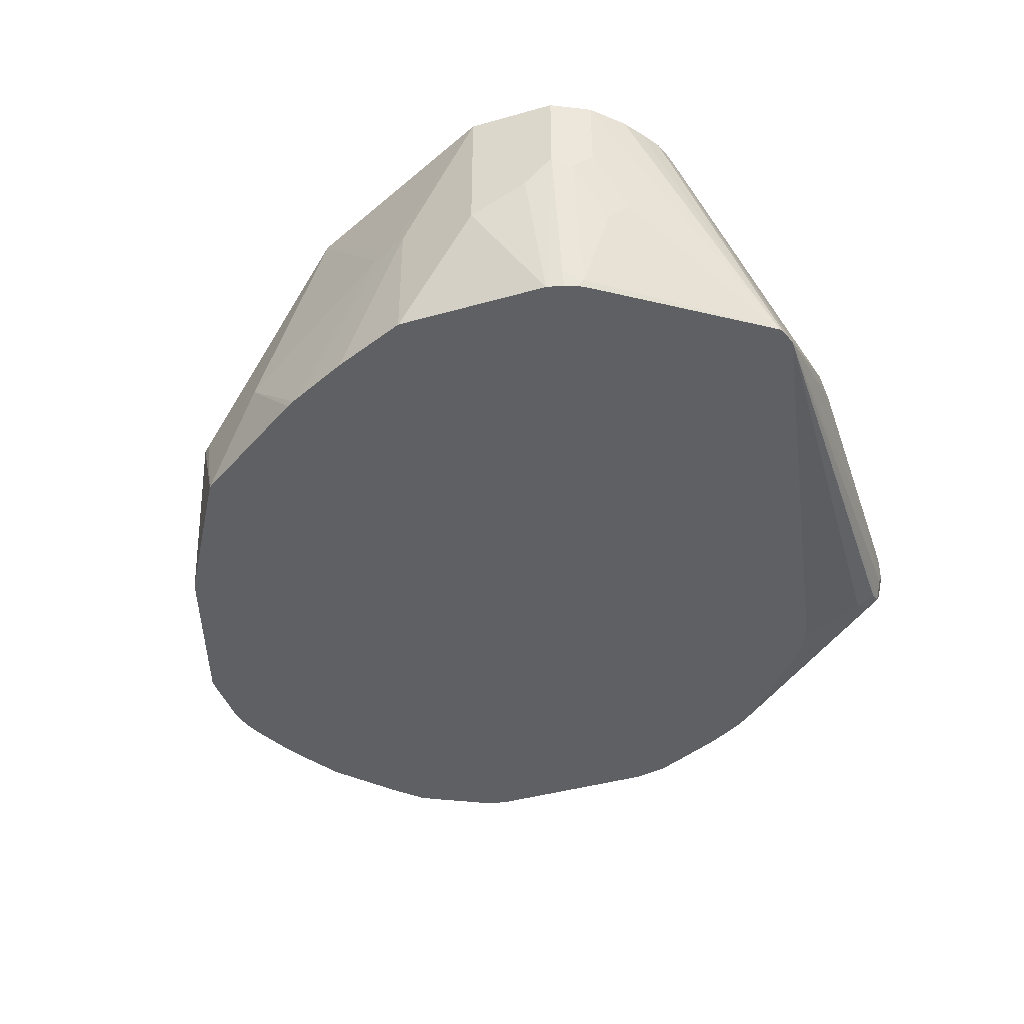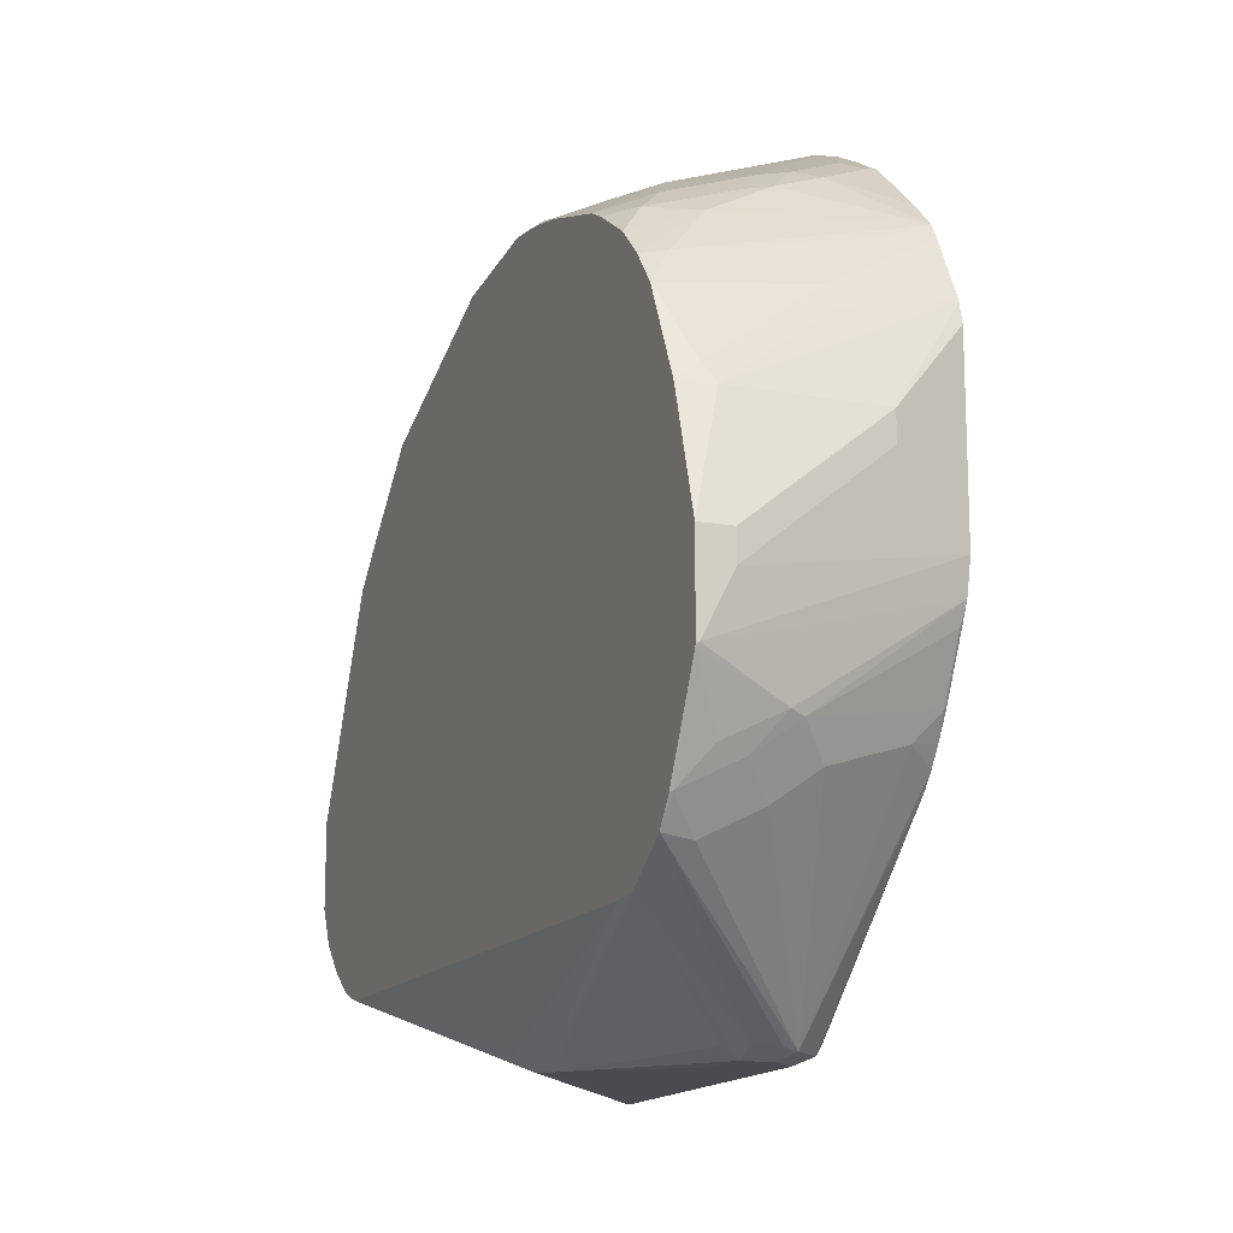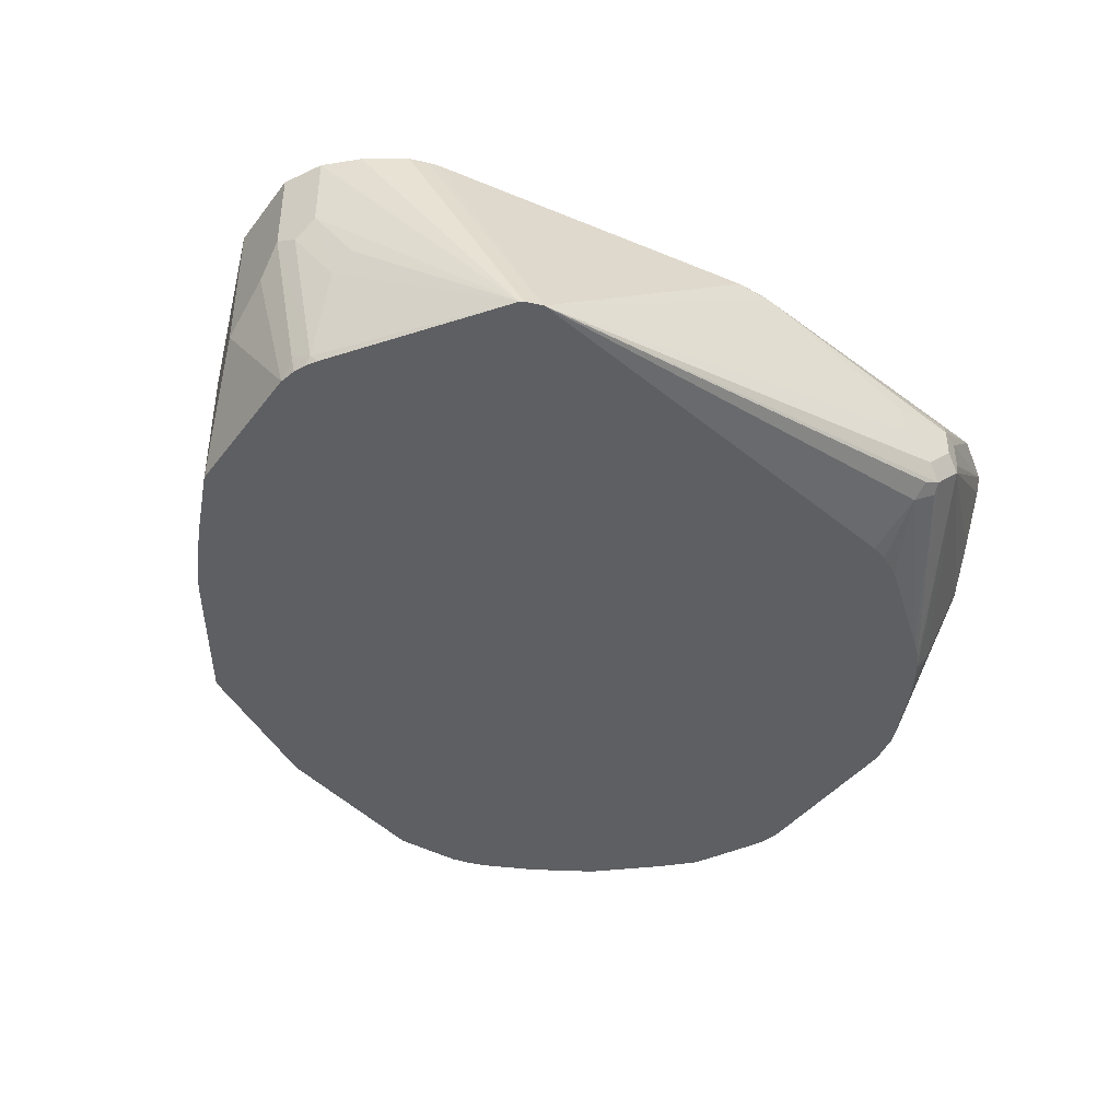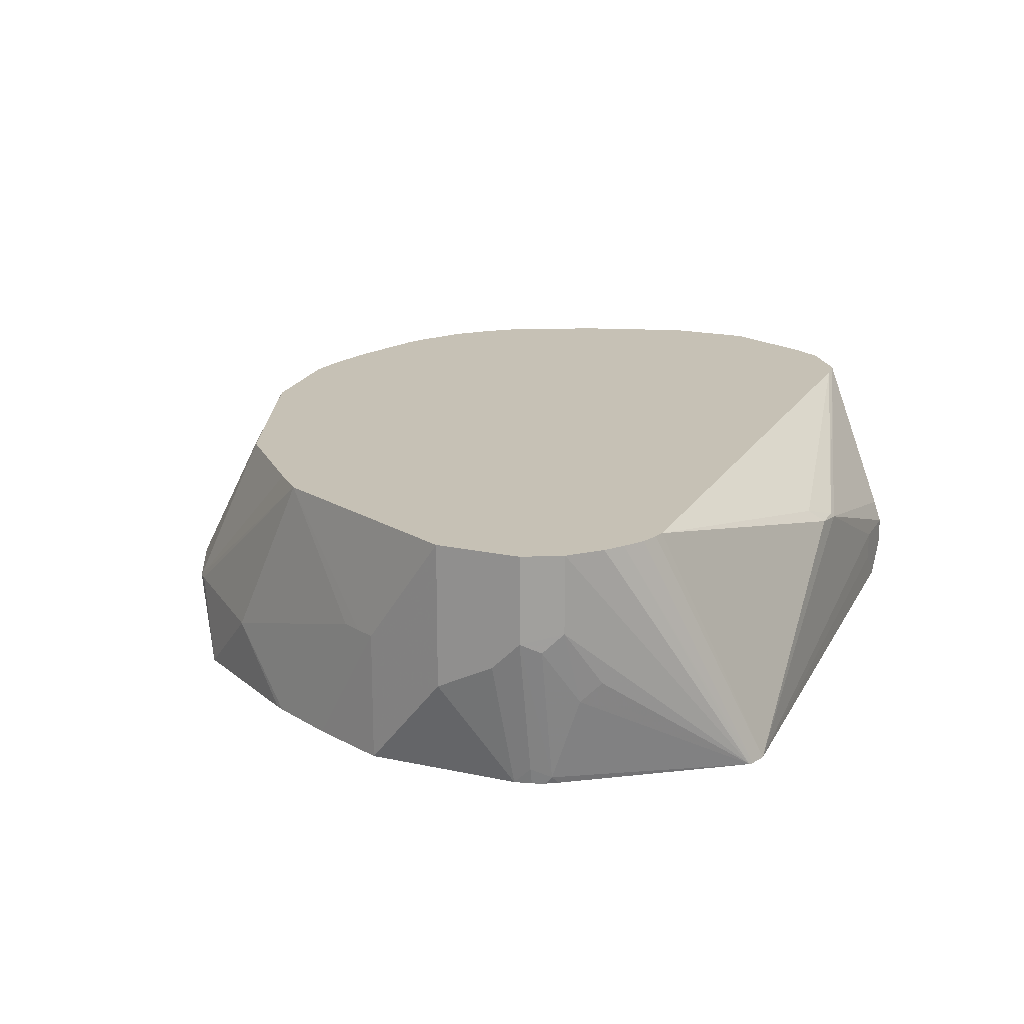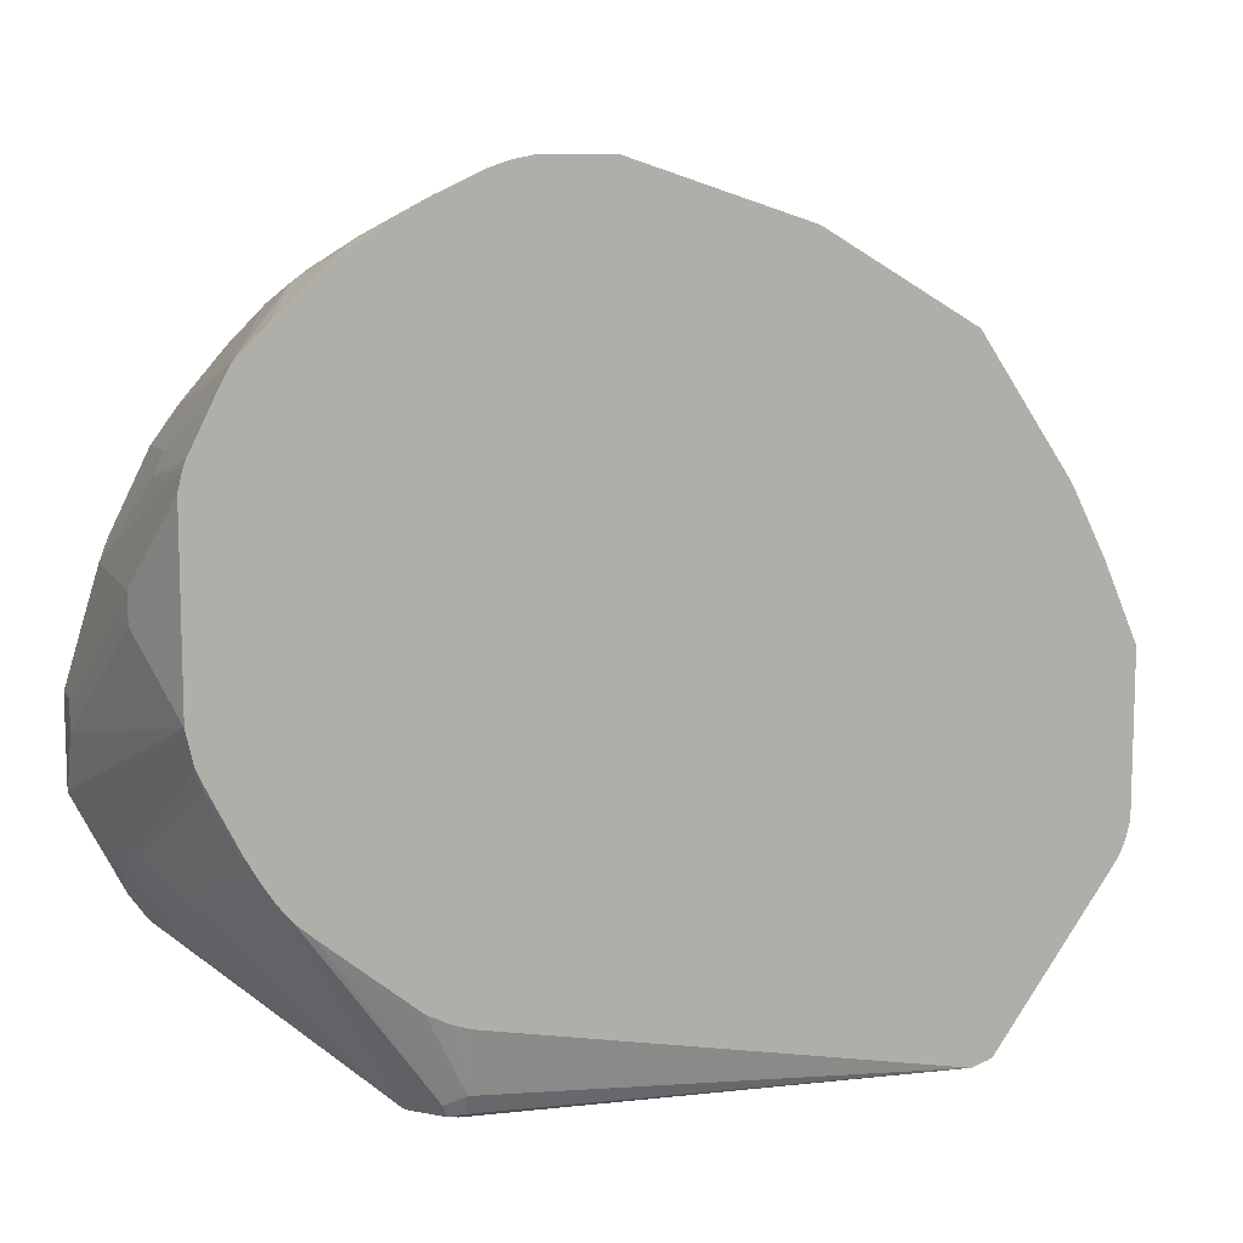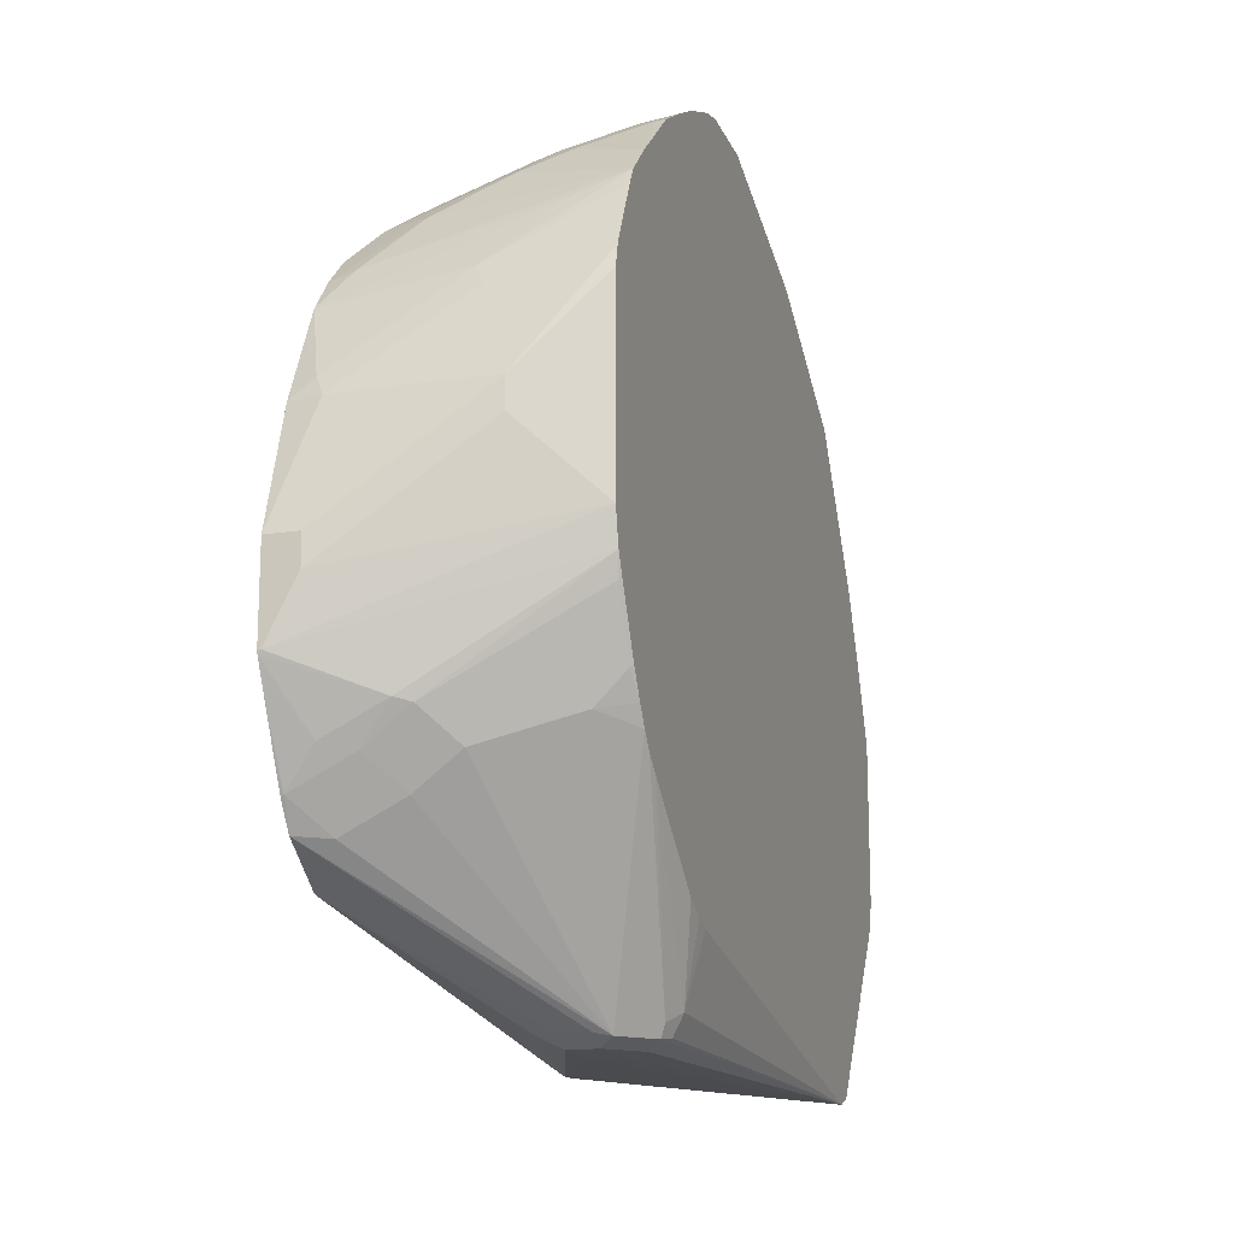
<metadata>
{"format":"obj","ext":"obj","renderer":"f3d","projection":"perspective","resolution":1024,"background":"white","views":[{"elev":-42.2,"azim":-71.3,"up":"+Z"},{"elev":-14.6,"azim":68.2,"up":"+Y"},{"elev":-41.4,"azim":-33.9,"up":"+Z"},{"elev":18.7,"azim":-67.5,"up":"+Z"},{"elev":10.6,"azim":160.8,"up":"+Y"},{"elev":-16.2,"azim":107.4,"up":"+Y"}]}
</metadata>
<code>
v 0.105 -0.3781 0.2101
v 0.105 -0.3781 0.1891
v 0.147 -0.3781 0.2101
v -0.01046 -0.3728 0.2625
v -0.2058 -0.3739 0.1344
v 0.126 -0.3781 0.168
v 0.147 -0.3781 0.1891
v 0.1575 -0.3728 0.1786
v 0.161 -0.3711 0.2101
v 0.2521 -0.3034 0.3173
v 0.154 -0.3711 0.2241
v -0.01395 -0.3711 0.2661
v -0.035 -0.3711 0.2661
v -0.2521 -0.3057 0.3173
v -0.26 -0.3037 0.3173
v -0.2184 -0.3697 0.1344
v 0.126 -0.3108 0.1344
v 0.126 -0.3571 0.147
v 0.126 -0.3711 0.154
v 0.1365 -0.3728 0.1576
v 0.161 -0.3711 0.1891
v 0.2338 -0.2338 0.1344
v 0.2426 -0.2231 0.1344
v 0.2625 -0.2153 0.1576
v 0.2835 -0.2363 0.2206
v 0.28 -0.259 0.2521
v 0.28 -0.2801 0.2941
v 0.2877 -0.2785 0.3173
v 0.231 -0.3057 0.3173
v -0.04546 -0.3605 0.2766
v -0.2731 -0.2992 0.3173
v -0.2209 -0.368 0.1344
v -0.2877 -0.2896 0.3173
v 0.1386 -0.3066 0.1344
v 0.1554 -0.2982 0.1344
v 0.2227 -0.2436 0.1344
v 0.14 -0.3641 0.154
v 0.2509 -0.2106 0.1344
v 0.2625 -0.1943 0.1365
v 0.3046 -0.2153 0.2415
v 0.301 -0.2381 0.2731
v 0.301 -0.259 0.3151
v 0.3003 -0.2605 0.3173
v -0.301 -0.2801 0.3173
v -0.3221 -0.259 0.3173
v -0.3221 -0.259 0.2591
v -0.301 -0.2801 0.2171
v -0.3081 -0.2661 0.2031
v -0.3081 -0.245 0.14
v -0.3037 -0.2485 0.1344
v 0.2615 -0.1927 0.1344
v 0.2835 -0.1523 0.1365
v 0.2888 -0.137 0.1344
v 0.3098 -0.2127 0.2521
v 0.3098 -0.2336 0.2941
v 0.3292 -0.204 0.3173
v 0.3156 -0.2307 0.3173
v -0.3361 -0.231 0.3173
v -0.3361 -0.231 0.2521
v -0.329 -0.245 0.2451
v -0.315 -0.231 0.147
v -0.3086 -0.2403 0.1344
v 0.2825 -0.1507 0.1344
v 0.294 -0.1134 0.1344
v 0.3361 -0.189 0.3151
v 0.3355 -0.1915 0.3173
v -0.3361 -0.168 0.3173
v -0.3361 -0.21 0.231
v -0.315 -0.2184 0.1344
v -0.3123 -0.231 0.1344
v 0.294 0.021 0.1344
v 0.315 -0.06303 0.1891
v 0.3361 -0.147 0.2941
v 0.3361 -0.189 0.3173
v -0.3081 -0.09098 0.231
v -0.315 -0.105 0.231
v -0.3361 -0.168 0.2101
v -0.2668 -0.02953 0.3173
v -0.315 -0.105 0.1344
v 0.2904 0.0354 0.1344
v 0.315 -0.04205 0.1891
v 0.3361 -0.126 0.2941
v 0.3361 -0.126 0.3173
v -0.301 -0.07703 0.231
v -0.2699 -0.006839 0.1344
v -0.2881 -0.04325 0.1344
v -0.259 -0.01404 0.3173
v -0.2909 -0.04885 0.1344
v 0.2884 0.04038 0.1344
v 0.294 0.021 0.2101
v 0.315 -0.04205 0.2941
v 0.3099 -0.04205 0.3173
v -0.238 0.04901 0.1891
v -0.2671 -0.001237 0.1344
v -0.2373 0.007051 0.3173
v -0.1785 0.1207 0.1996
v -0.1838 0.1155 0.1996
v 0.2674 0.08239 0.1344
v 0.2871 0.035 0.2171
v 0.3081 -0.02804 0.3011
v 0.3098 -0.04171 0.3173
v -0.2002 0.09942 0.1344
v -0.2636 0.004708 0.1344
v -0.1702 0.0681 0.3173
v -0.168 0.07084 0.3151
v -0.147 0.1339 0.2101
v -0.1365 0.1418 0.1996
v -0.09238 0.1638 0.1344
v -0.09521 0.1624 0.1344
v 0.2613 0.09325 0.1344
v 0.266 0.07702 0.175
v 0.2777 0.02563 0.3173
v -0.168 0.06918 0.3173
v -0.02323 0.1249 0.3173
v 0.03145 0.2048 0.1365
v 0.03356 0.2059 0.1344
v 0.2403 0.1142 0.1344
v 0.217 0.133 0.1821
v 0.224 0.119 0.2171
v 0.238 0.09102 0.2661
v 0.2625 0.05249 0.2993
v 0.259 0.04901 0.3173
v -0.02099 0.1251 0.3173
v 0.07349 0.1418 0.3046
v 0.08402 0.2059 0.1344
v 0.196 0.154 0.14
v 0.196 0.154 0.1344
v 0.203 0.14 0.1961
v 0.1995 0.1365 0.2153
v 0.2205 0.1155 0.2363
v 0.2205 0.09451 0.2993
v 0.238 0.06998 0.3173
v 0.06073 0.133 0.3173
v 0.06297 0.133 0.3173
v 0.08402 0.1302 0.3173
v 0.105 0.126 0.3173
v 0.126 0.1209 0.3173
v 0.126 0.1418 0.2757
v 0.147 0.147 0.2521
v 0.09435 0.2039 0.1344
v 0.168 0.1708 0.1344
v 0.182 0.161 0.154
v 0.14 0.182 0.154
v 0.161 0.14 0.2591
v 0.1995 0.1155 0.2783
v 0.2036 0.09251 0.3173
v 0.1894 0.09976 0.3173
v 0.1004 0.2025 0.1344
v 0.1454 0.1834 0.1344
v 0.113 0.1983 0.1344
v 0.105 0.2009 0.1344
f 80 90 91
f 80 89 90
f 76 88 79
f 76 86 88
f 75 87 84
f 75 78 87
f 75 86 76
f 72 81 82
f 75 84 85
f 72 82 73
f 69 77 79
f 68 77 69
f 67 78 75
f 67 79 77
f 75 85 86
f 80 91 81
f 93 97 102
f 81 83 82
f 93 103 94
f 93 102 103
f 91 101 92
f 91 100 101
f 90 100 91
f 90 99 100
f 89 99 90
f 89 98 99
f 87 97 93
f 87 96 97
f 87 95 96
f 84 94 85
f 84 93 94
f 84 87 93
f 83 91 92
f 81 91 83
f 67 76 79
f 54 66 55
f 65 74 66
f 49 62 50
f 49 61 62
f 49 59 61
f 49 60 59
f 48 60 49
f 46 48 47
f 46 60 48
f 46 59 60
f 45 59 46
f 45 58 59
f 42 57 43
f 42 56 57
f 42 55 56
f 41 55 42
f 95 104 96
f 52 63 53
f 67 75 76
f 53 64 65
f 54 65 66
f 65 83 74
f 65 82 83
f 65 73 82
f 64 73 65
f 64 72 73
f 64 81 72
f 64 71 81
f 61 70 62
f 61 69 70
f 59 69 61
f 59 68 69
f 58 68 59
f 58 77 68
f 58 67 77
f 55 66 56
f 53 65 54
f 96 102 97
f 119 131 120
f 96 105 106
f 129 143 144
f 128 143 129
f 128 142 143
f 126 142 128
f 126 141 142
f 126 127 141
f 129 144 145
f 124 140 125
f 124 138 139
f 124 137 138
f 124 136 137
f 124 135 136
f 124 134 135
f 124 133 134
f 124 139 140
f 129 145 131
f 129 131 130
f 131 146 132
f 41 54 55
f 144 151 148
f 144 150 151
f 144 147 145
f 143 150 144
f 143 149 150
f 142 149 143
f 141 149 142
f 139 148 140
f 139 144 148
f 138 144 139
f 137 144 138
f 137 147 144
f 131 147 146
f 131 145 147
f 123 133 124
f 120 122 121
f 120 132 122
f 120 131 132
f 107 115 116
f 107 114 115
f 106 114 107
f 105 114 106
f 105 113 114
f 104 113 105
f 100 112 101
f 99 112 100
f 99 111 112
f 99 110 111
f 98 110 99
f 96 109 102
f 96 108 109
f 96 107 108
f 96 106 107
f 107 116 108
f 96 104 105
f 110 117 118
f 110 119 120
f 119 130 131
f 119 129 130
f 119 128 129
f 118 126 128
f 118 128 119
f 117 127 126
f 117 126 118
f 116 124 125
f 115 124 116
f 114 124 115
f 114 123 124
f 112 121 122
f 111 121 112
f 110 121 111
f 110 120 121
f 110 118 119
f 40 54 41
f 71 80 81
f 40 52 53
f 5 51 38
f 5 63 51
f 5 53 63
f 5 64 53
f 5 71 64
f 5 80 71
f 5 89 80
f 5 98 89
f 5 110 98
f 5 117 110
f 5 127 117
f 5 141 127
f 5 149 141
f 5 150 149
f 5 151 150
f 5 38 23
f 5 148 151
f 5 23 22
f 5 36 35
f 8 26 27
f 8 25 26
f 8 24 25
f 8 23 24
f 8 22 23
f 8 20 22
f 8 21 9
f 6 8 7
f 6 20 8
f 5 20 6
f 5 19 20
f 5 18 19
f 5 17 18
f 5 34 17
f 5 35 34
f 5 22 36
f 8 27 28
f 5 140 148
f 5 116 125
f 4 11 10
f 4 13 5
f 4 12 13
f 3 11 4
f 3 10 11
f 3 9 10
f 3 8 9
f 3 7 8
f 1 5 2
f 1 4 5
f 1 3 4
f 1 7 3
f 1 6 7
f 1 2 6
f 40 53 54
f 4 10 12
f 5 125 140
f 5 13 14
f 5 15 16
f 5 108 116
f 5 109 108
f 5 102 109
f 5 103 102
f 5 94 103
f 5 85 94
f 5 86 85
f 5 88 86
f 5 79 88
f 5 69 79
f 5 70 69
f 5 62 70
f 5 50 62
f 5 32 50
f 5 16 32
f 5 14 15
f 8 28 21
f 2 5 6
f 9 28 10
f 24 38 39
f 23 38 24
f 22 37 36
f 20 37 22
f 19 37 20
f 18 37 19
f 18 36 37
f 18 35 36
f 18 34 35
f 17 34 18
f 16 33 32
f 16 31 33
f 15 31 16
f 14 30 29
f 13 30 14
f 24 39 40
f 12 29 30
f 24 40 25
f 26 40 41
f 9 21 28
f 39 52 40
f 39 63 52
f 39 51 63
f 38 51 39
f 32 48 49
f 32 47 48
f 32 46 47
f 32 45 46
f 32 44 45
f 32 33 44
f 28 42 43
f 27 42 28
f 27 41 42
f 26 41 27
f 25 40 26
f 12 30 13
f 32 49 50
f 10 14 29
f 10 137 136
f 10 147 137
f 10 146 147
f 10 132 146
f 10 122 132
f 10 112 122
f 10 136 135
f 10 101 112
f 10 83 92
f 10 74 83
f 10 66 74
f 10 57 56
f 10 29 12
f 10 43 57
f 10 92 101
f 10 135 134
f 10 56 66
f 10 133 123
f 10 15 14
f 10 31 15
f 10 134 133
f 10 33 31
f 10 44 33
f 10 45 44
f 10 58 45
f 10 28 43
f 10 78 67
f 10 67 58
f 10 113 104
f 10 114 113
f 10 104 95
f 10 123 114
f 10 87 78
f 10 95 87

</code>
